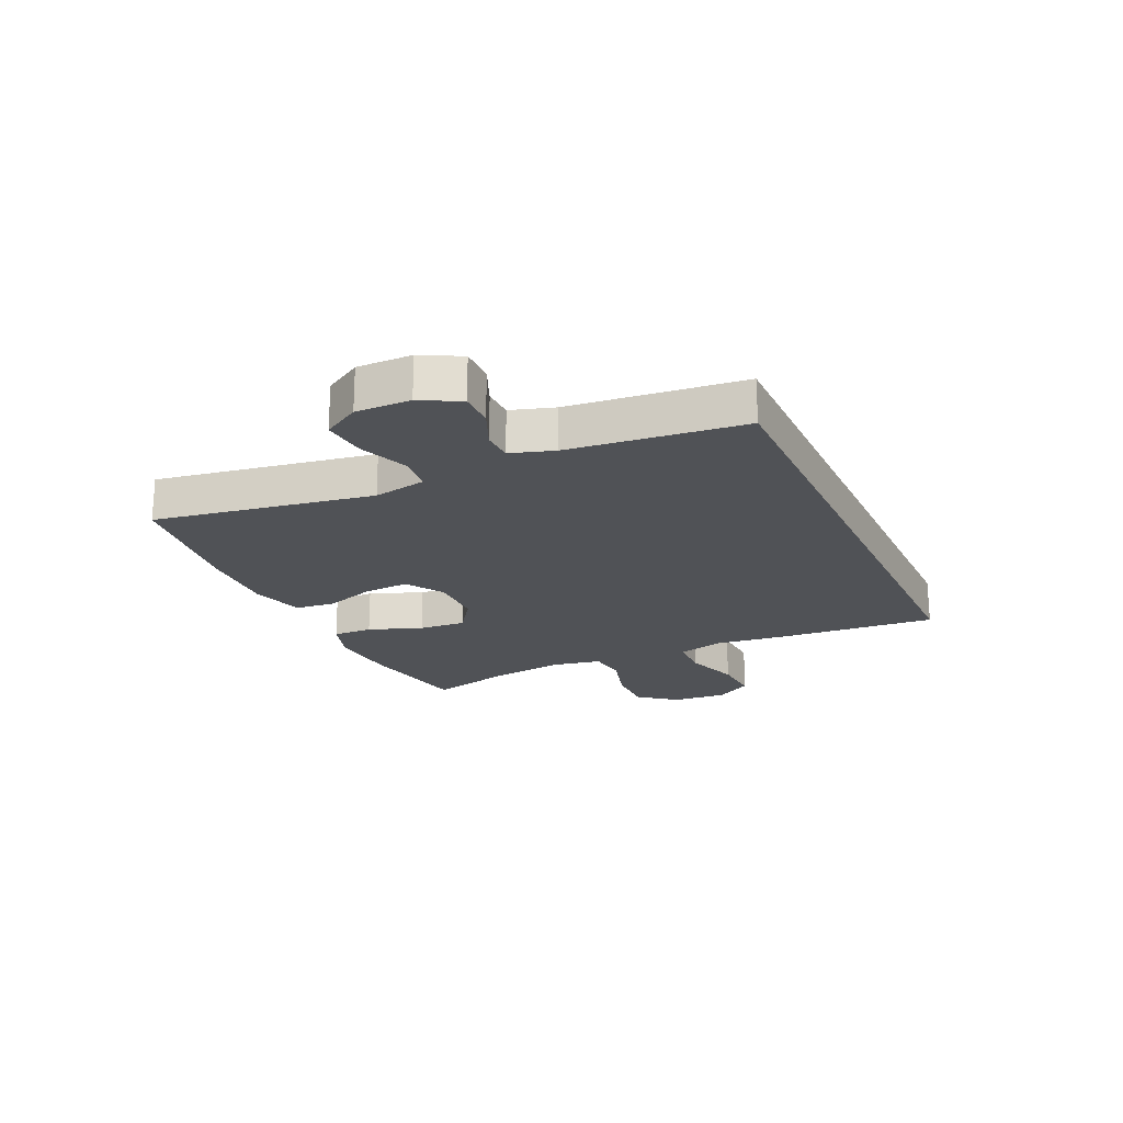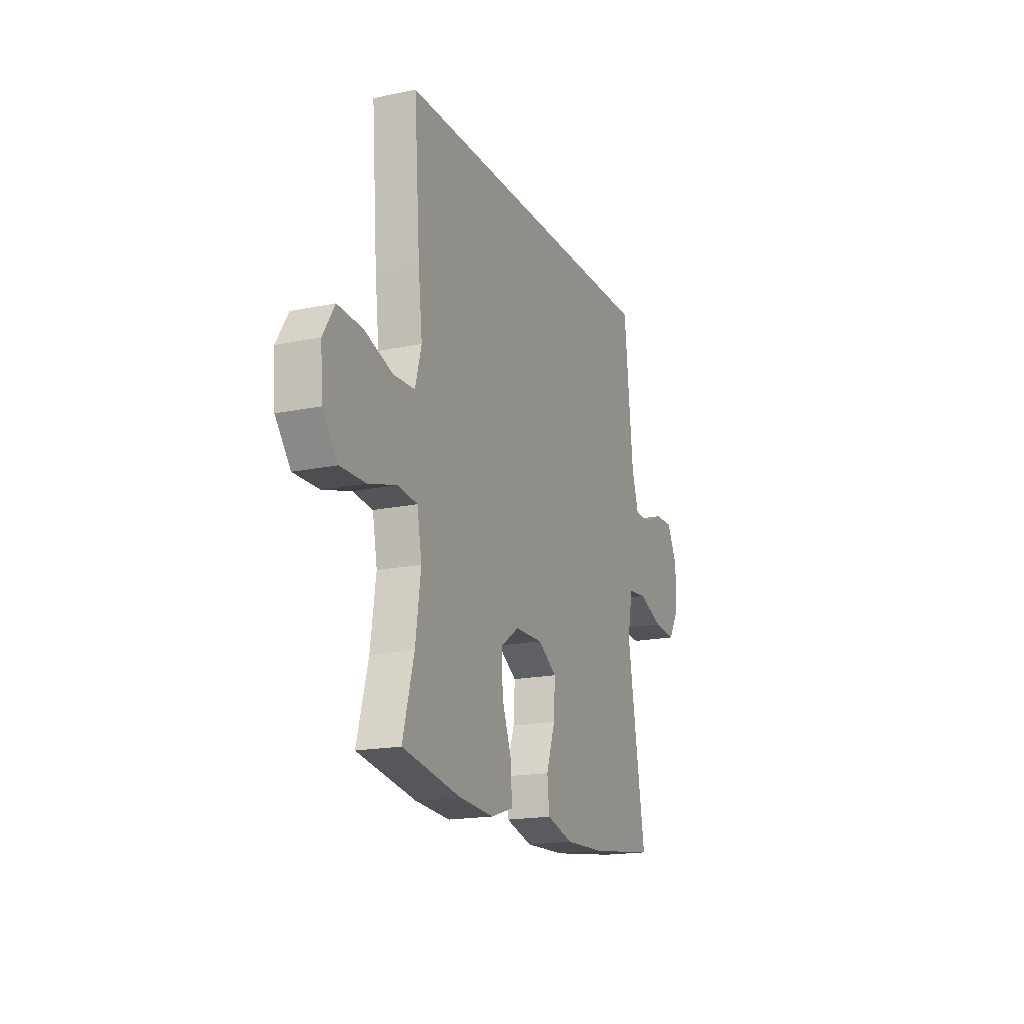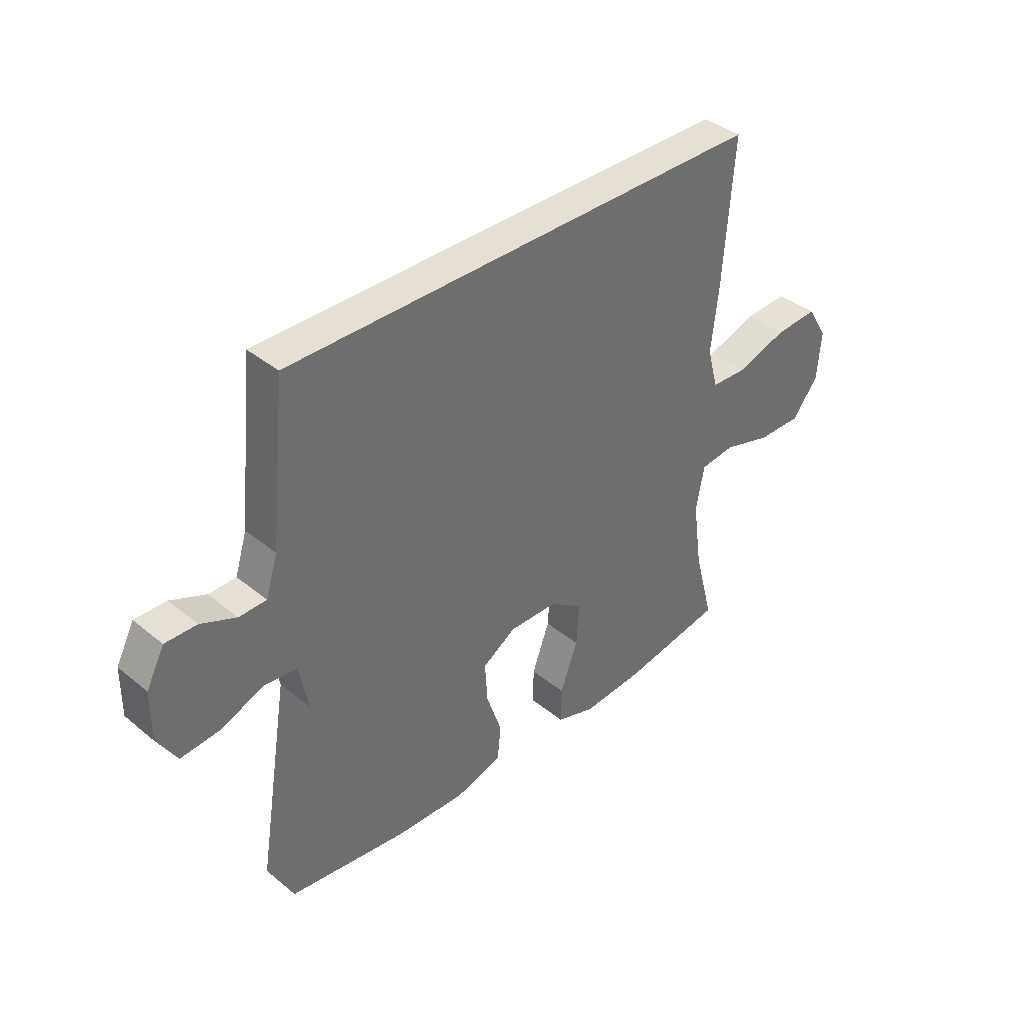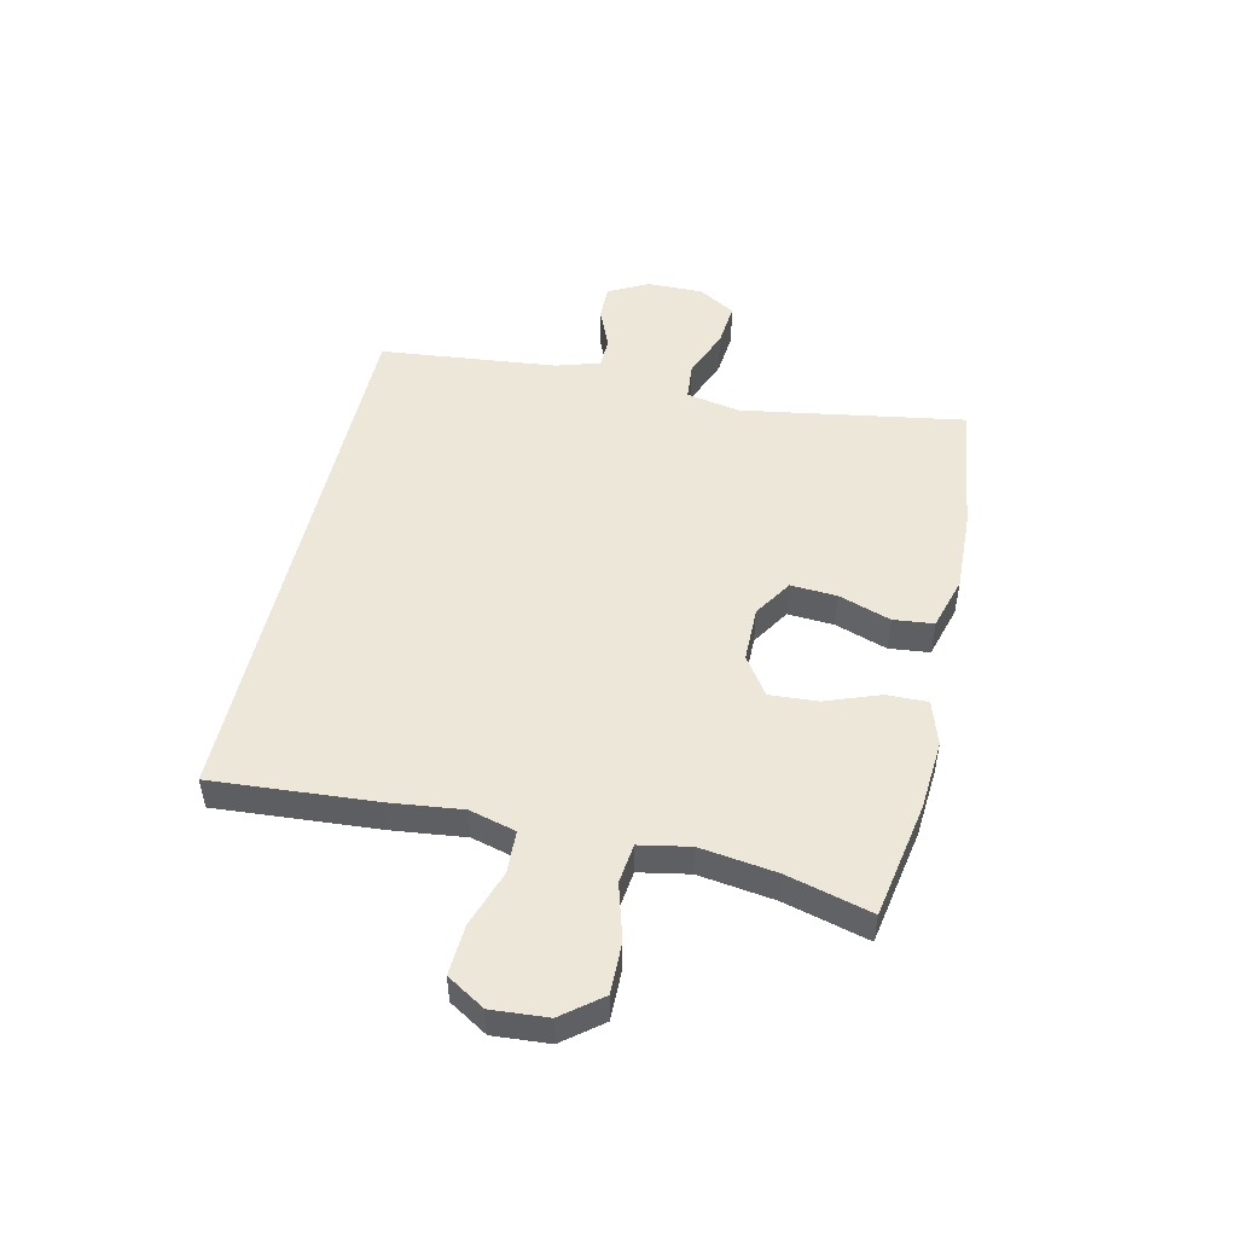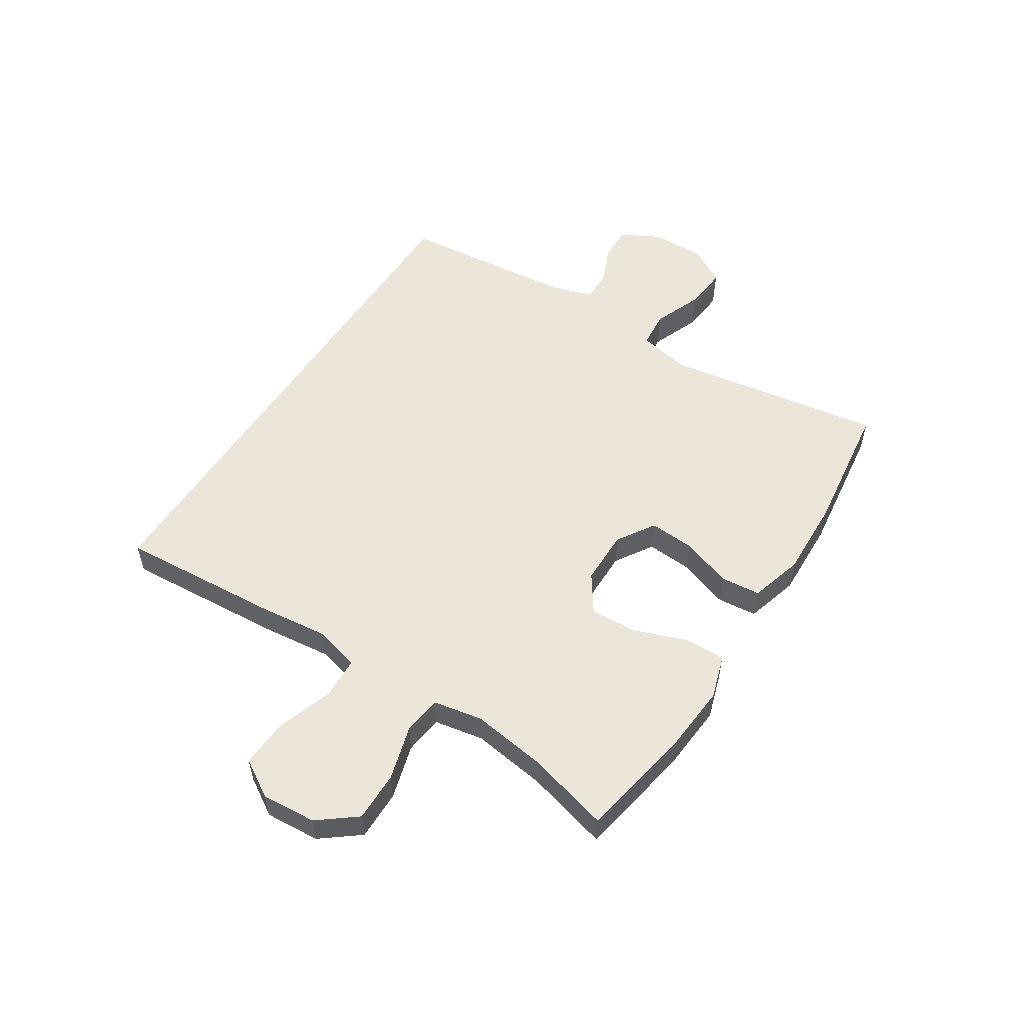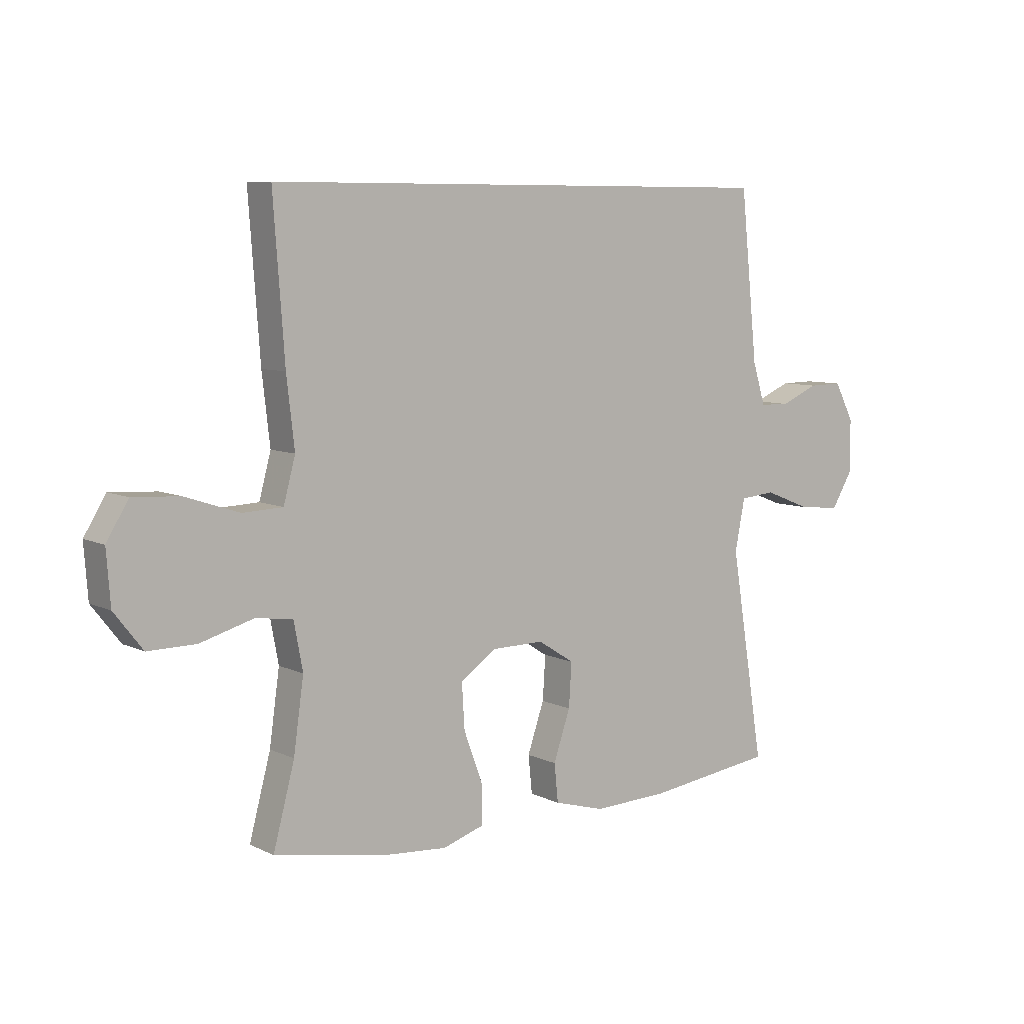
<metadata>
{"format":"obj","ext":"obj","renderer":"f3d","projection":"perspective","resolution":1024,"background":"white","views":[{"elev":-20.9,"azim":-65.4,"up":"+Y"},{"elev":-17.7,"azim":112.4,"up":"+Z"},{"elev":38.5,"azim":-44.2,"up":"+Z"},{"elev":49.7,"azim":102.7,"up":"+Y"},{"elev":54.4,"azim":122.8,"up":"+Y"},{"elev":7.6,"azim":142.7,"up":"+Z"}]}
</metadata>
<code>
v -0.446 0.07 0.5
v 0.487 0.07 0.5
v 0.467 0.07 0.225
v 0.453 0.07 0.103
v 0.474 0.07 0.025
v 0.546 0.07 0.022
v 0.642 0.07 0.054
v 0.726 0.07 0.059
v 0.765 0.07 -0.005
v 0.758 0.07 -0.099
v 0.707 0.07 -0.164
v 0.621 0.07 -0.163
v 0.527 0.07 -0.136
v 0.46 0.07 -0.144
v 0.444 0.07 -0.229
v 0.462 0.07 -0.357
v 0.5 0.07 -0.5
v 0.303 0.07 -0.536
v 0.185 0.07 -0.545
v 0.11 0.07 -0.521
v 0.111 0.07 -0.452
v 0.145 0.07 -0.36
v 0.15 0.07 -0.279
v 0.086 0.07 -0.235
v -0.008 0.07 -0.234
v -0.073 0.07 -0.275
v -0.068 0.07 -0.353
v -0.038 0.07 -0.441
v -0.045 0.07 -0.509
v -0.136 0.07 -0.535
v -0.272 0.07 -0.53
v -0.5 0.07 -0.5
v -0.439 0.07 -0.125
v -0.457 0.07 -0.034
v -0.52 0.07 -0.028
v -0.605 0.07 -0.061
v -0.68 0.07 -0.068
v -0.718 0.07 -0.005
v -0.717 0.07 0.089
v -0.682 0.07 0.156
v -0.621 0.07 0.155
v -0.553 0.07 0.126
v -0.5 0.07 0.127
v -0.477 0.07 0.201
v -0.446 0 0.5
v 0.487 0 0.5
v 0.467 0 0.225
v 0.453 0 0.103
v 0.474 0 0.025
v 0.546 0 0.022
v 0.642 0 0.054
v 0.726 0 0.059
v 0.765 0 -0.005
v 0.758 0 -0.099
v 0.707 0 -0.164
v 0.621 0 -0.163
v 0.527 0 -0.136
v 0.46 0 -0.144
v 0.444 0 -0.229
v 0.462 0 -0.357
v 0.5 0 -0.5
v 0.303 0 -0.536
v 0.185 0 -0.545
v 0.11 0 -0.521
v 0.111 0 -0.452
v 0.145 0 -0.36
v 0.15 0 -0.279
v 0.086 0 -0.235
v -0.008 0 -0.234
v -0.073 0 -0.275
v -0.068 0 -0.353
v -0.038 0 -0.441
v -0.045 0 -0.509
v -0.136 0 -0.535
v -0.272 0 -0.53
v -0.5 0 -0.5
v -0.439 0 -0.125
v -0.457 0 -0.034
v -0.52 0 -0.028
v -0.605 0 -0.061
v -0.68 0 -0.068
v -0.718 0 -0.005
v -0.717 0 0.089
v -0.682 0 0.156
v -0.621 0 0.155
v -0.553 0 0.126
v -0.5 0 0.127
v -0.477 0 0.201
f 39 40 41 42
f 39 42 43
f 38 39 43
f 35 36 37 38
f 34 35 38 43
f 30 31 32 33
f 30 33 34
f 27 28 29 30
f 26 27 30 34
f 25 26 34 43
f 19 20 21 22
f 19 22 23
f 16 17 18 19
f 15 16 19 23
f 14 15 23 24
f 10 11 12 13
f 10 13 14
f 9 10 14
f 6 7 8 9
f 5 6 9 14
f 4 5 14 24
f 44 1 2 3
f 24 25 43 44
f 3 4 24 44
f 86 85 84 83
f 87 86 83
f 87 83 82
f 82 81 80 79
f 87 82 79 78
f 77 76 75 74
f 78 77 74
f 74 73 72 71
f 78 74 71 70
f 87 78 70 69
f 66 65 64 63
f 67 66 63
f 63 62 61 60
f 67 63 60 59
f 68 67 59 58
f 57 56 55 54
f 58 57 54
f 58 54 53
f 53 52 51 50
f 58 53 50 49
f 68 58 49 48
f 47 46 45 88
f 88 87 69 68
f 88 68 48 47
f 1 45 46 2
f 2 46 47 3
f 3 47 48 4
f 4 48 49 5
f 5 49 50 6
f 6 50 51 7
f 7 51 52 8
f 8 52 53 9
f 9 53 54 10
f 10 54 55 11
f 11 55 56 12
f 12 56 57 13
f 13 57 58 14
f 14 58 59 15
f 15 59 60 16
f 16 60 61 17
f 17 61 62 18
f 18 62 63 19
f 19 63 64 20
f 20 64 65 21
f 21 65 66 22
f 22 66 67 23
f 23 67 68 24
f 24 68 69 25
f 25 69 70 26
f 26 70 71 27
f 27 71 72 28
f 28 72 73 29
f 29 73 74 30
f 30 74 75 31
f 31 75 76 32
f 32 76 77 33
f 33 77 78 34
f 34 78 79 35
f 35 79 80 36
f 36 80 81 37
f 37 81 82 38
f 38 82 83 39
f 39 83 84 40
f 40 84 85 41
f 41 85 86 42
f 42 86 87 43
f 43 87 88 44
f 44 88 45 1

</code>
